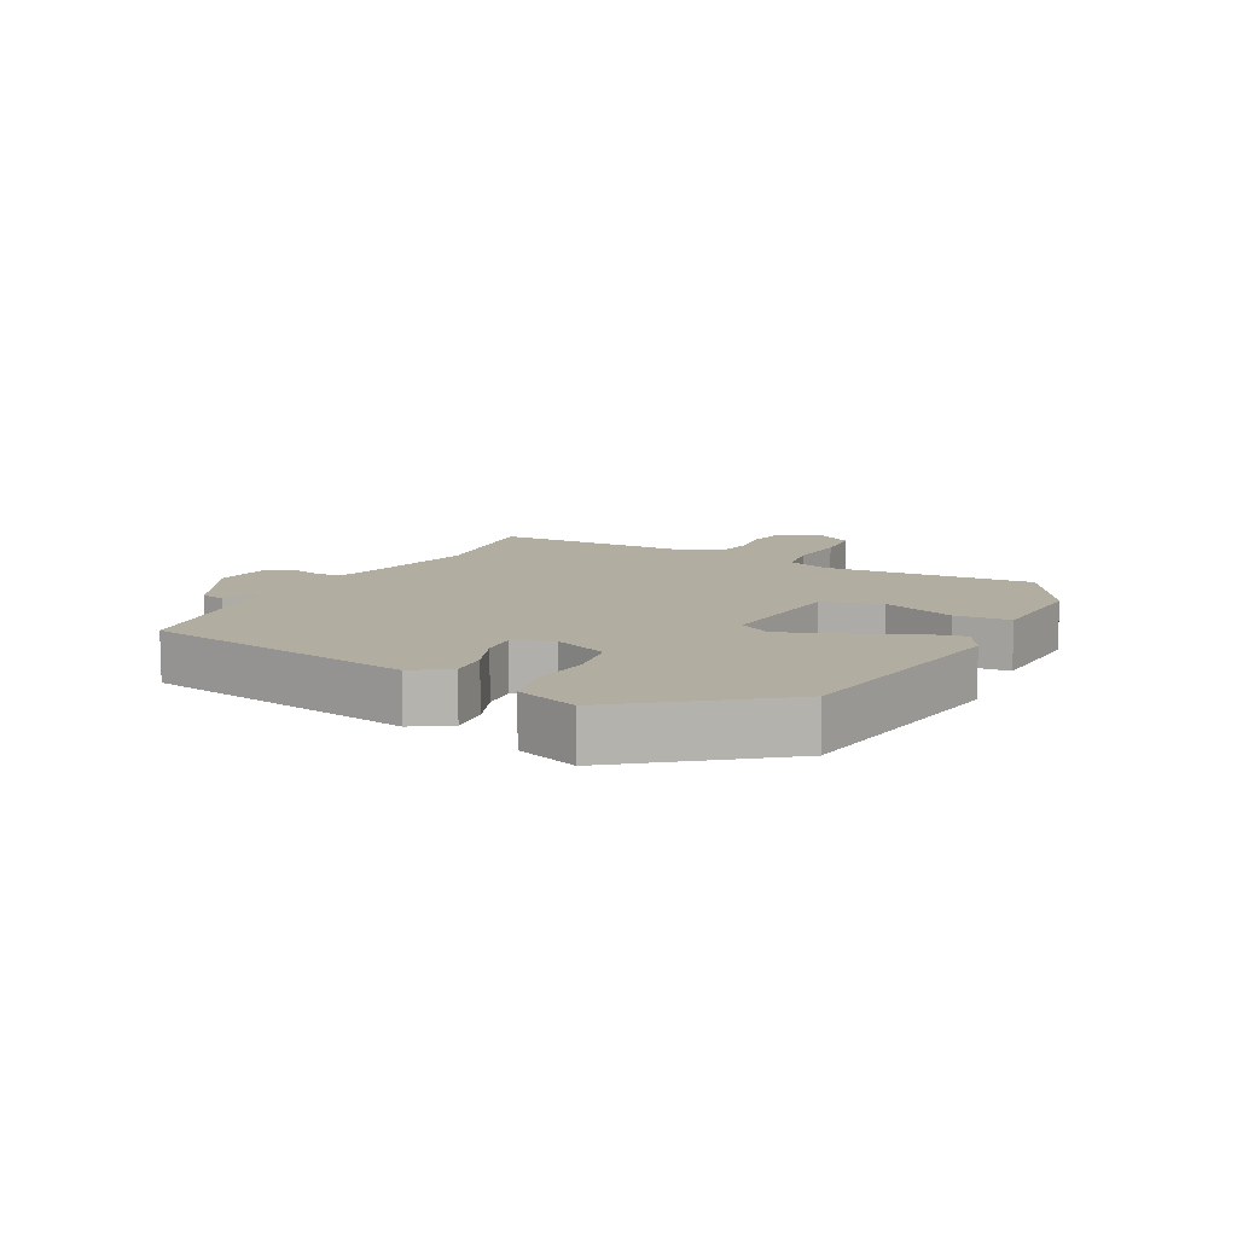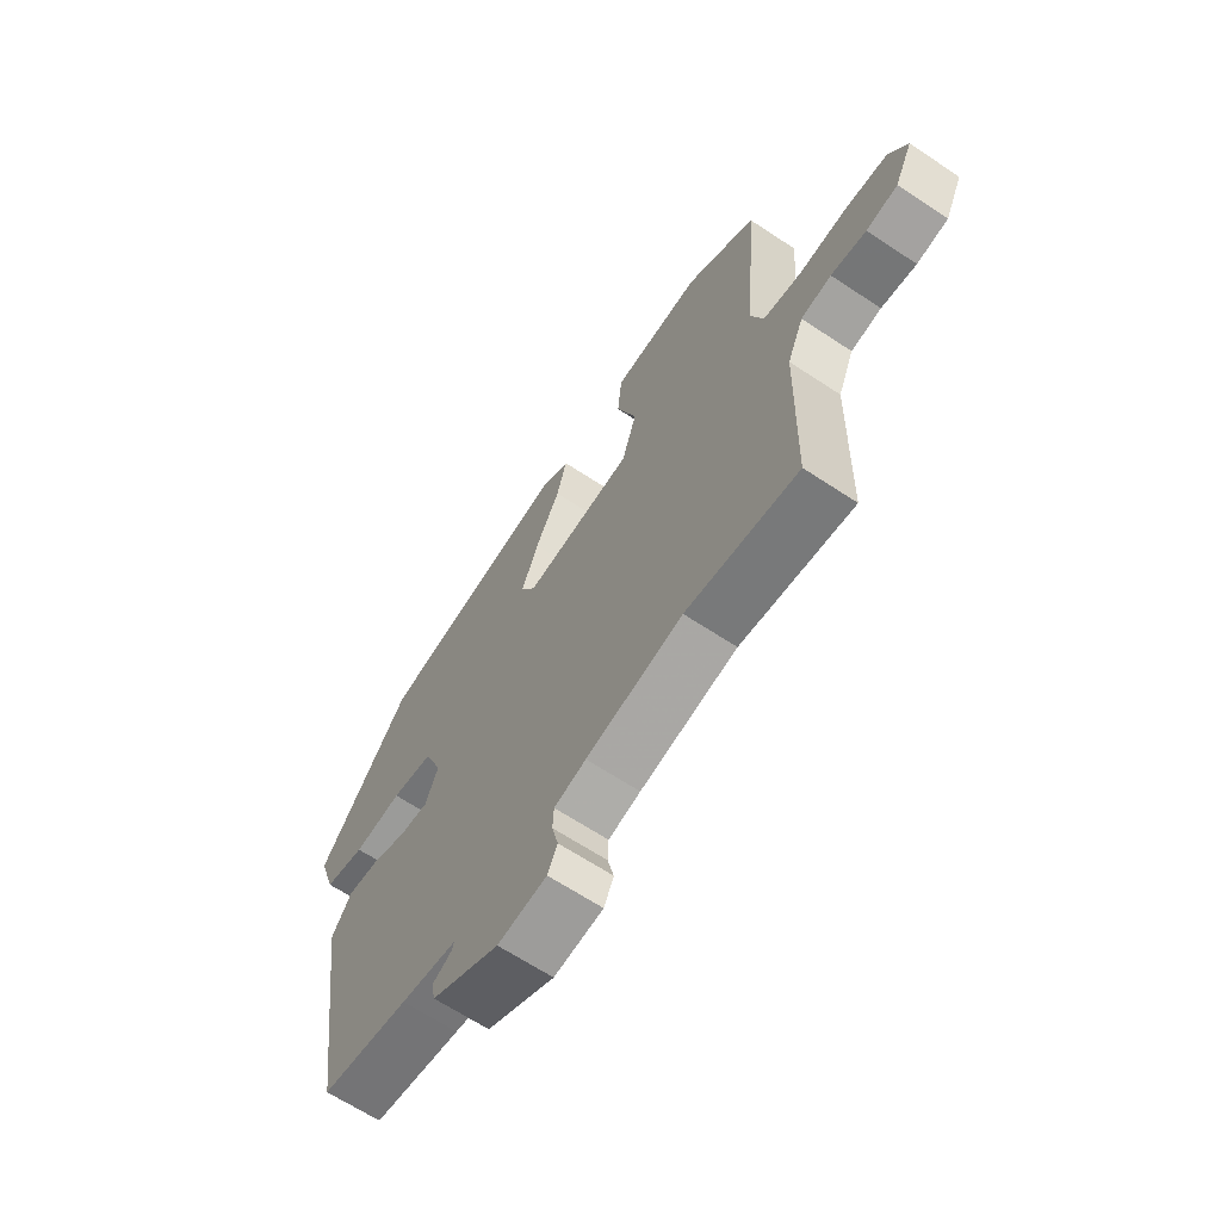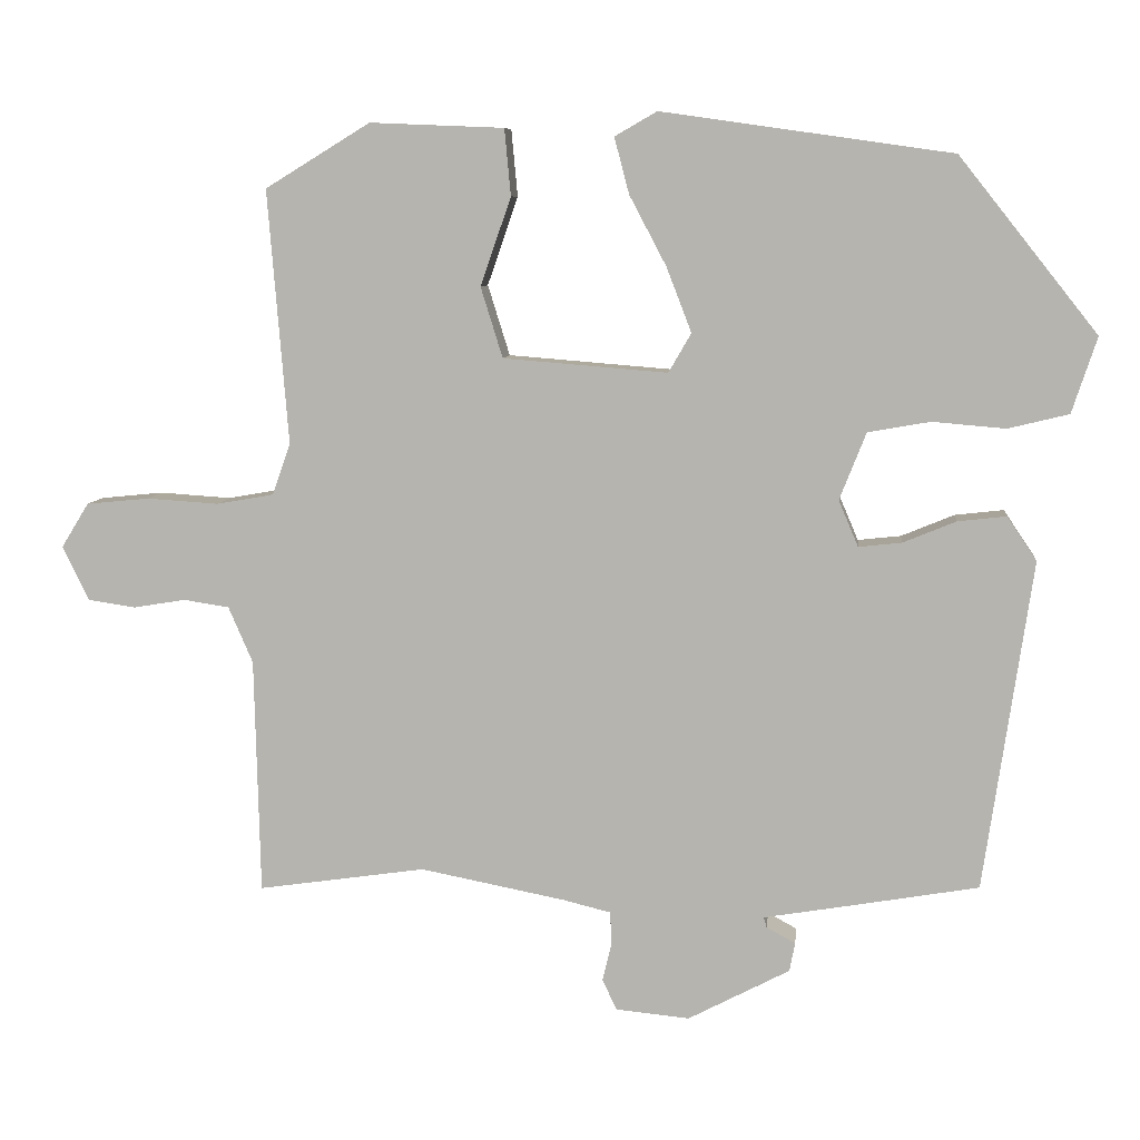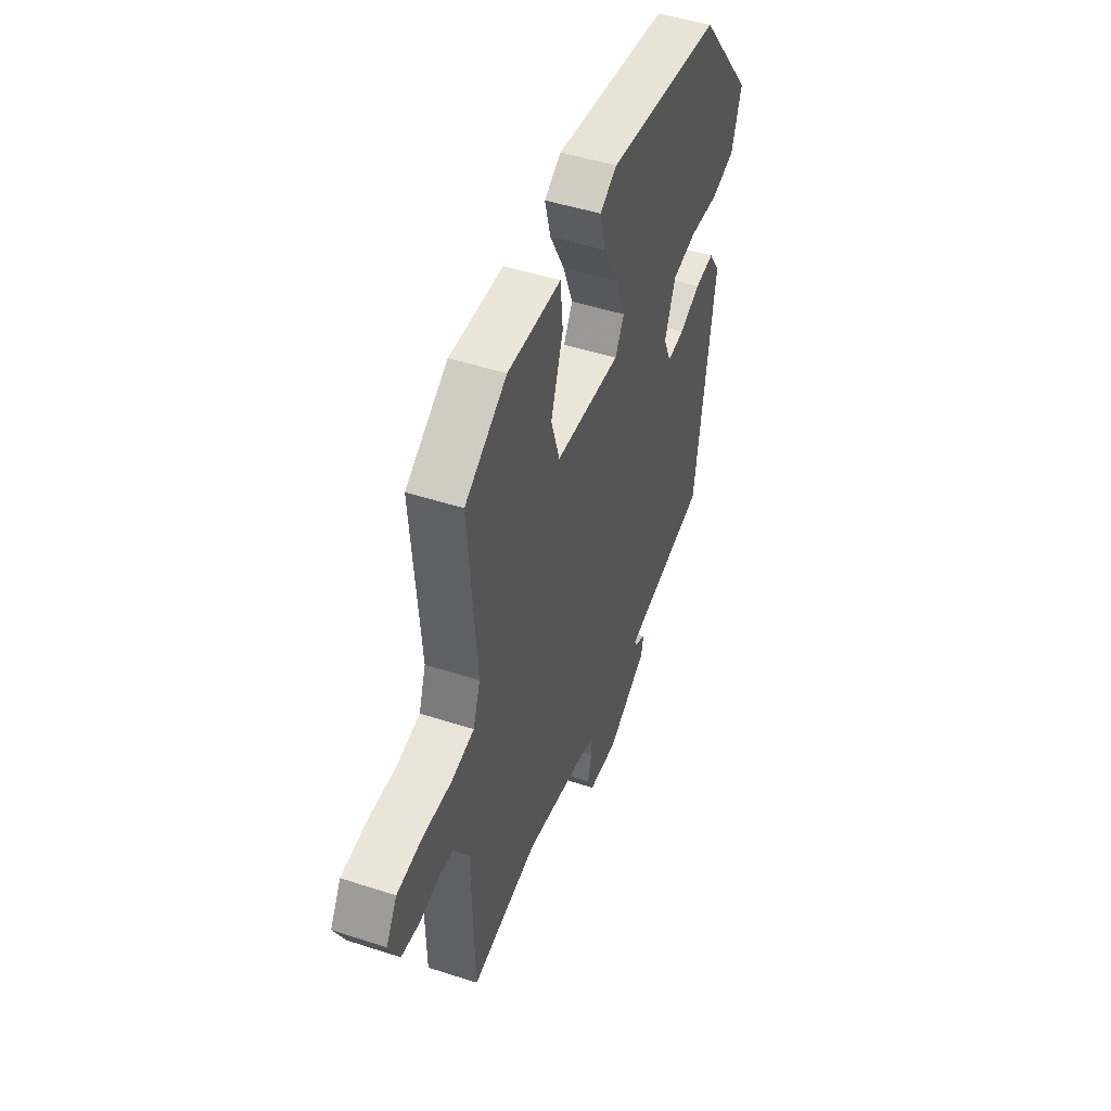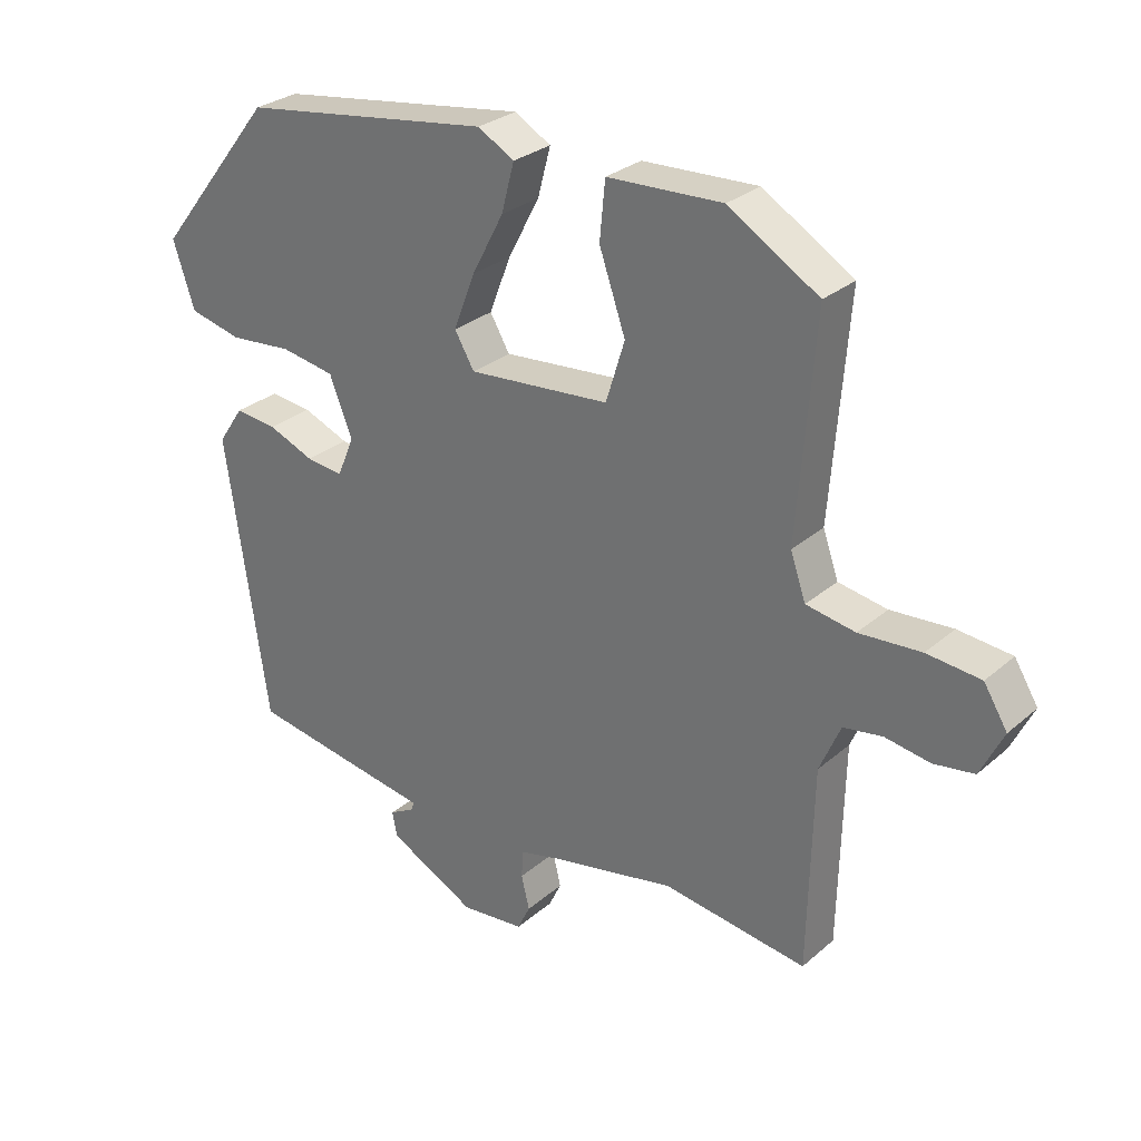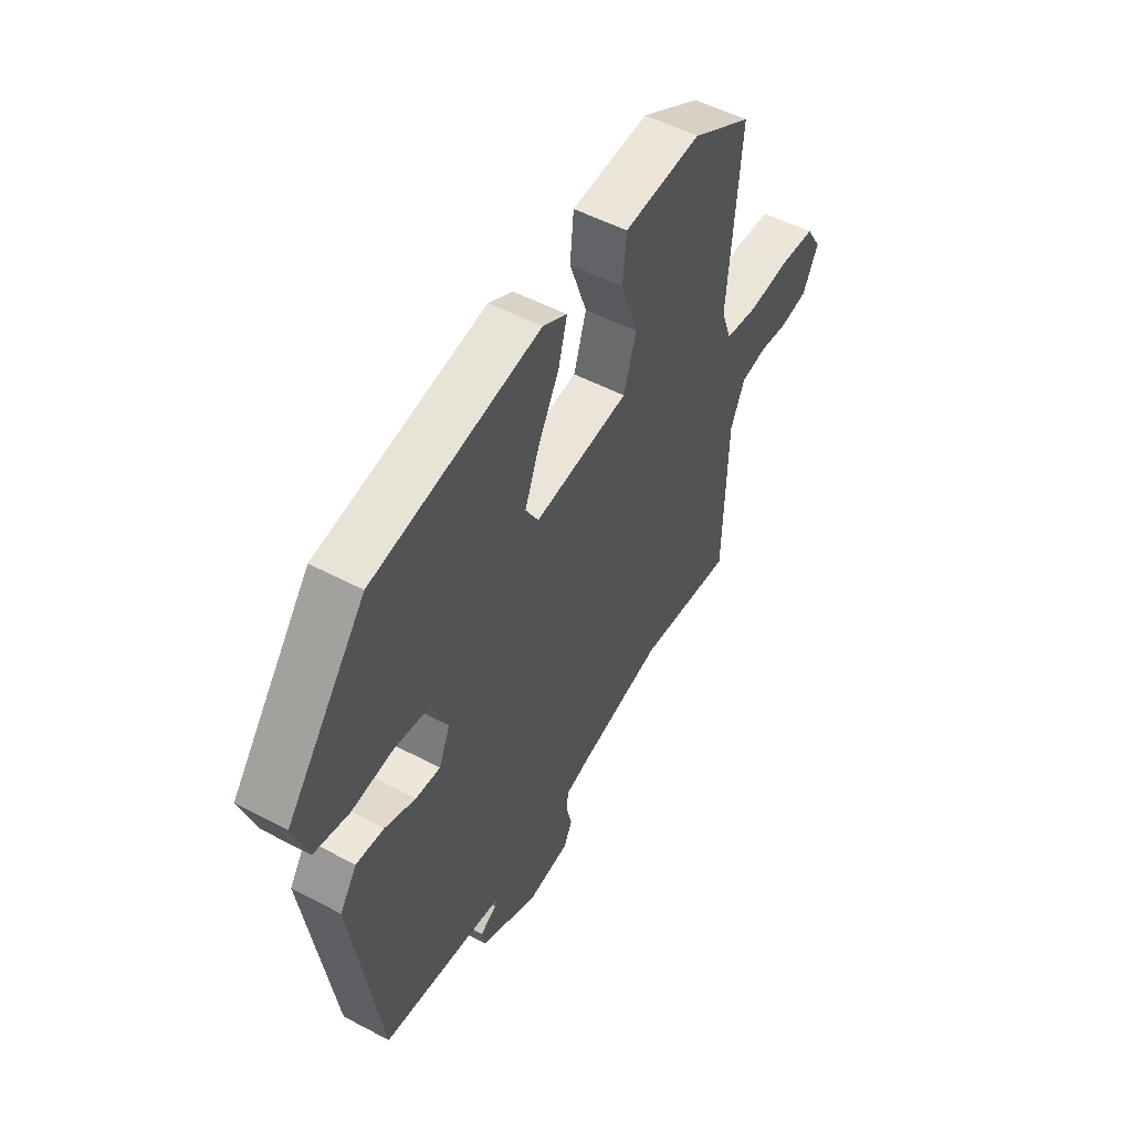
<metadata>
{"format":"obj","ext":"obj","renderer":"f3d","projection":"perspective","resolution":1024,"background":"white","views":[{"elev":10.5,"azim":-61.4,"up":"+Y"},{"elev":-65.2,"azim":56.3,"up":"+Z"},{"elev":7.9,"azim":-174.1,"up":"+Z"},{"elev":47.8,"azim":110.1,"up":"+Z"},{"elev":28.5,"azim":38.2,"up":"+Z"},{"elev":52.5,"azim":-60.3,"up":"+Z"}]}
</metadata>
<code>
v -0.414 0.07 -0.477
v -0.476 0.07 -0.055
v -0.438 0.07 0.001
v -0.376 0.07 -0.006
v -0.308 0.07 -0.034
v -0.253 0.07 -0.04
v -0.228 0.07 0.019
v -0.262 0.07 0.105
v -0.342 0.07 0.119
v -0.435 0.07 0.111
v -0.513 0.07 0.13
v -0.545 0.07 0.227
v -0.368 0.07 0.45
v 0.003 0.07 0.503
v 0.057 0.07 0.472
v 0.038 0.07 0.4
v -0.009 0.07 0.311
v -0.041 0.07 0.228
v -0.012 0.07 0.178
v 0.198 0.07 0.195
v 0.226 0.07 0.285
v 0.187 0.07 0.398
v 0.195 0.07 0.483
v 0.366 0.07 0.49
v 0.5 0.07 0.408
v 0.474 0.07 0.084
v 0.497 0.07 0.018
v 0.57 0.07 0.005
v 0.662 0.07 0.011
v 0.742 0.07 0.003
v 0.777 0.07 -0.054
v 0.743 0.07 -0.123
v 0.683 0.07 -0.132
v 0.616 0.07 -0.121
v 0.558 0.07 -0.13
v 0.527 0.07 -0.202
v 0.52 0.07 -0.503
v 0.306 0.07 -0.472
v 0.121 0.07 -0.508
v 0.06 0.07 -0.523
v 0.058 0.07 -0.564
v 0.07 0.07 -0.614
v 0.051 0.07 -0.653
v -0.043 0.07 -0.662
v -0.173 0.07 -0.594
v -0.18 0.07 -0.557
v -0.143 0.07 -0.537
v -0.139 0.07 -0.524
v -0.246 0.07 -0.506
v -0.414 0 -0.477
v -0.476 0 -0.055
v -0.438 0 0.001
v -0.376 0 -0.006
v -0.308 0 -0.034
v -0.253 0 -0.04
v -0.228 0 0.019
v -0.262 0 0.105
v -0.342 0 0.119
v -0.435 0 0.111
v -0.513 0 0.13
v -0.545 0 0.227
v -0.368 0 0.45
v 0.003 0 0.503
v 0.057 0 0.472
v 0.038 0 0.4
v -0.009 0 0.311
v -0.041 0 0.228
v -0.012 0 0.178
v 0.198 0 0.195
v 0.226 0 0.285
v 0.187 0 0.398
v 0.195 0 0.483
v 0.366 0 0.49
v 0.5 0 0.408
v 0.474 0 0.084
v 0.497 0 0.018
v 0.57 0 0.005
v 0.662 0 0.011
v 0.742 0 0.003
v 0.777 0 -0.054
v 0.743 0 -0.123
v 0.683 0 -0.132
v 0.616 0 -0.121
v 0.558 0 -0.13
v 0.527 0 -0.202
v 0.52 0 -0.503
v 0.306 0 -0.472
v 0.121 0 -0.508
v 0.06 0 -0.523
v 0.058 0 -0.564
v 0.07 0 -0.614
v 0.051 0 -0.653
v -0.043 0 -0.662
v -0.173 0 -0.594
v -0.18 0 -0.557
v -0.143 0 -0.537
v -0.139 0 -0.524
v -0.246 0 -0.506
f 3 4 5
f 2 3 5
f 1 2 5
f 49 1 5
f 48 49 5
f 45 46 47
f 44 45 47
f 43 44 47
f 42 43 47
f 41 42 47
f 40 41 47 48
f 48 5 6
f 40 48 6
f 39 40 6
f 36 37 38
f 39 6 7
f 38 39 7
f 36 38 7
f 35 36 7
f 32 33 34
f 31 32 34
f 30 31 34
f 29 30 34
f 28 29 34
f 35 7 8
f 34 35 8
f 28 34 8
f 27 28 8
f 24 25 26
f 23 24 26
f 22 23 26
f 21 22 26
f 20 21 26 27
f 27 8 9
f 20 27 9
f 19 20 9
f 15 16 17
f 14 15 17
f 13 14 17
f 12 13 17
f 11 12 17
f 10 11 17
f 9 10 17
f 9 17 18
f 9 18 19
f 54 53 52
f 54 52 51
f 54 51 50
f 54 50 98
f 54 98 97
f 96 95 94
f 96 94 93
f 96 93 92
f 96 92 91
f 96 91 90
f 97 96 90 89
f 55 54 97
f 55 97 89
f 55 89 88
f 87 86 85
f 56 55 88
f 56 88 87
f 56 87 85
f 56 85 84
f 83 82 81
f 83 81 80
f 83 80 79
f 83 79 78
f 83 78 77
f 57 56 84
f 57 84 83
f 57 83 77
f 57 77 76
f 75 74 73
f 75 73 72
f 75 72 71
f 75 71 70
f 76 75 70 69
f 58 57 76
f 58 76 69
f 58 69 68
f 66 65 64
f 66 64 63
f 66 63 62
f 66 62 61
f 66 61 60
f 66 60 59
f 66 59 58
f 67 66 58
f 68 67 58
f 1 50 51 2
f 2 51 52 3
f 3 52 53 4
f 4 53 54 5
f 5 54 55 6
f 6 55 56 7
f 7 56 57 8
f 8 57 58 9
f 9 58 59 10
f 10 59 60 11
f 11 60 61 12
f 12 61 62 13
f 13 62 63 14
f 14 63 64 15
f 15 64 65 16
f 16 65 66 17
f 17 66 67 18
f 18 67 68 19
f 19 68 69 20
f 20 69 70 21
f 21 70 71 22
f 22 71 72 23
f 23 72 73 24
f 24 73 74 25
f 25 74 75 26
f 26 75 76 27
f 27 76 77 28
f 28 77 78 29
f 29 78 79 30
f 30 79 80 31
f 31 80 81 32
f 32 81 82 33
f 33 82 83 34
f 34 83 84 35
f 35 84 85 36
f 36 85 86 37
f 37 86 87 38
f 38 87 88 39
f 39 88 89 40
f 40 89 90 41
f 41 90 91 42
f 42 91 92 43
f 43 92 93 44
f 44 93 94 45
f 45 94 95 46
f 46 95 96 47
f 47 96 97 48
f 48 97 98 49
f 49 98 50 1

</code>
